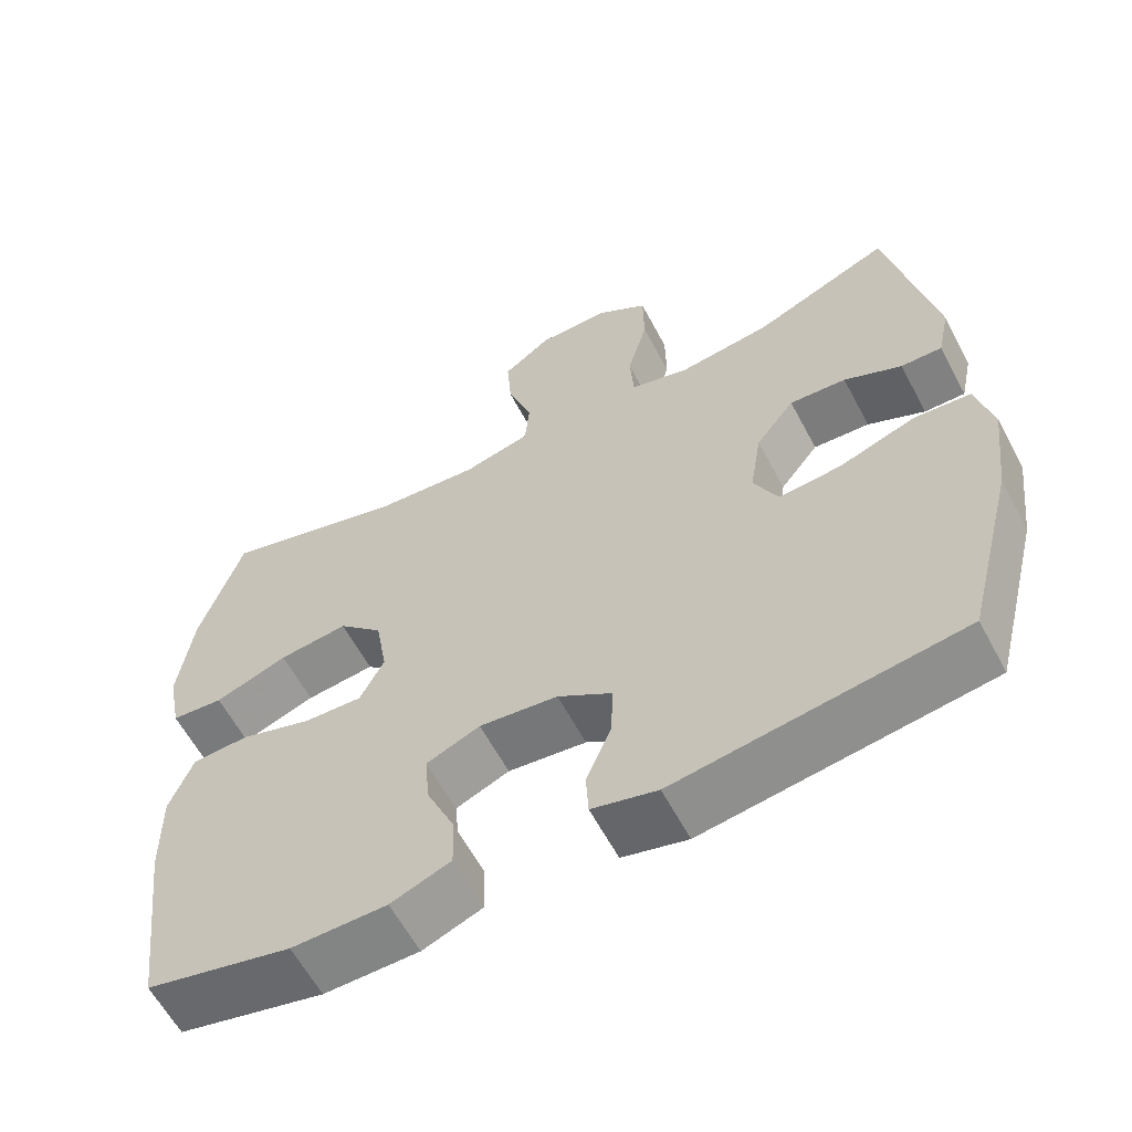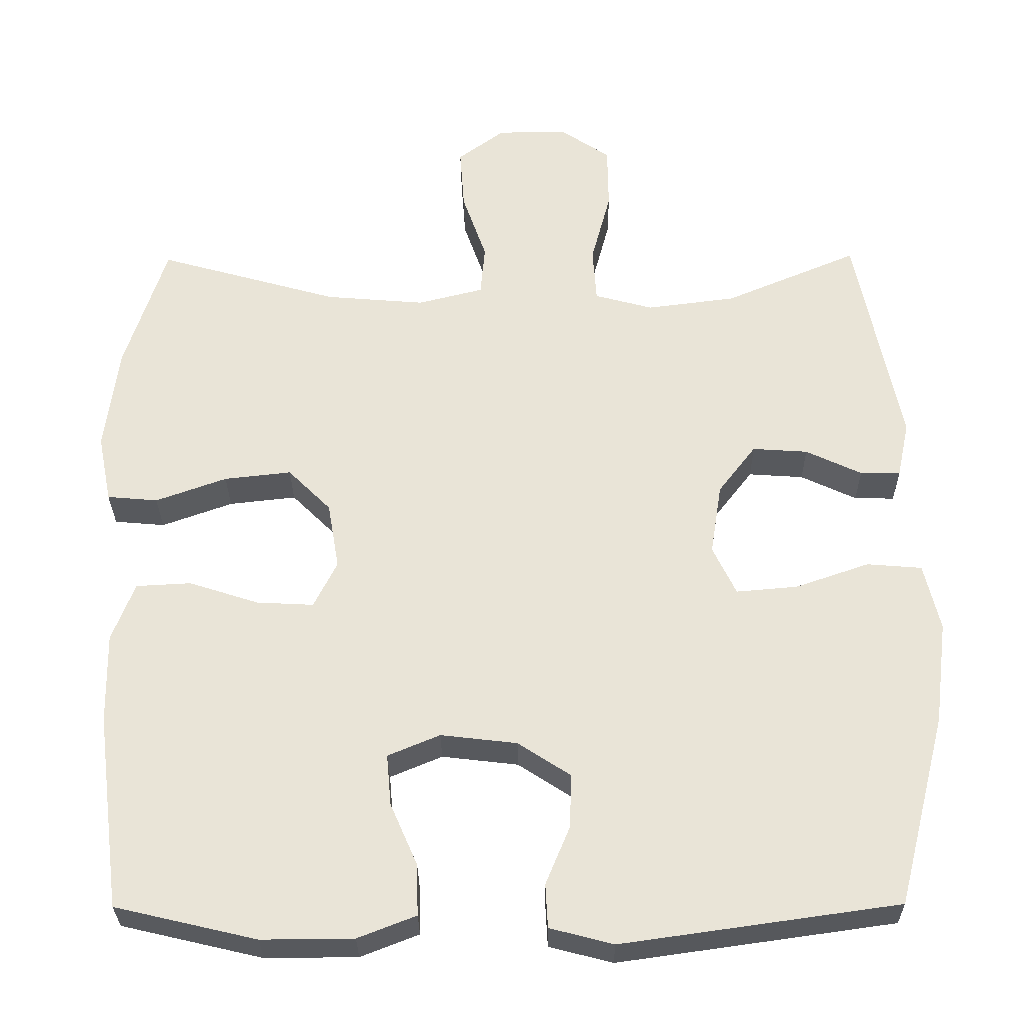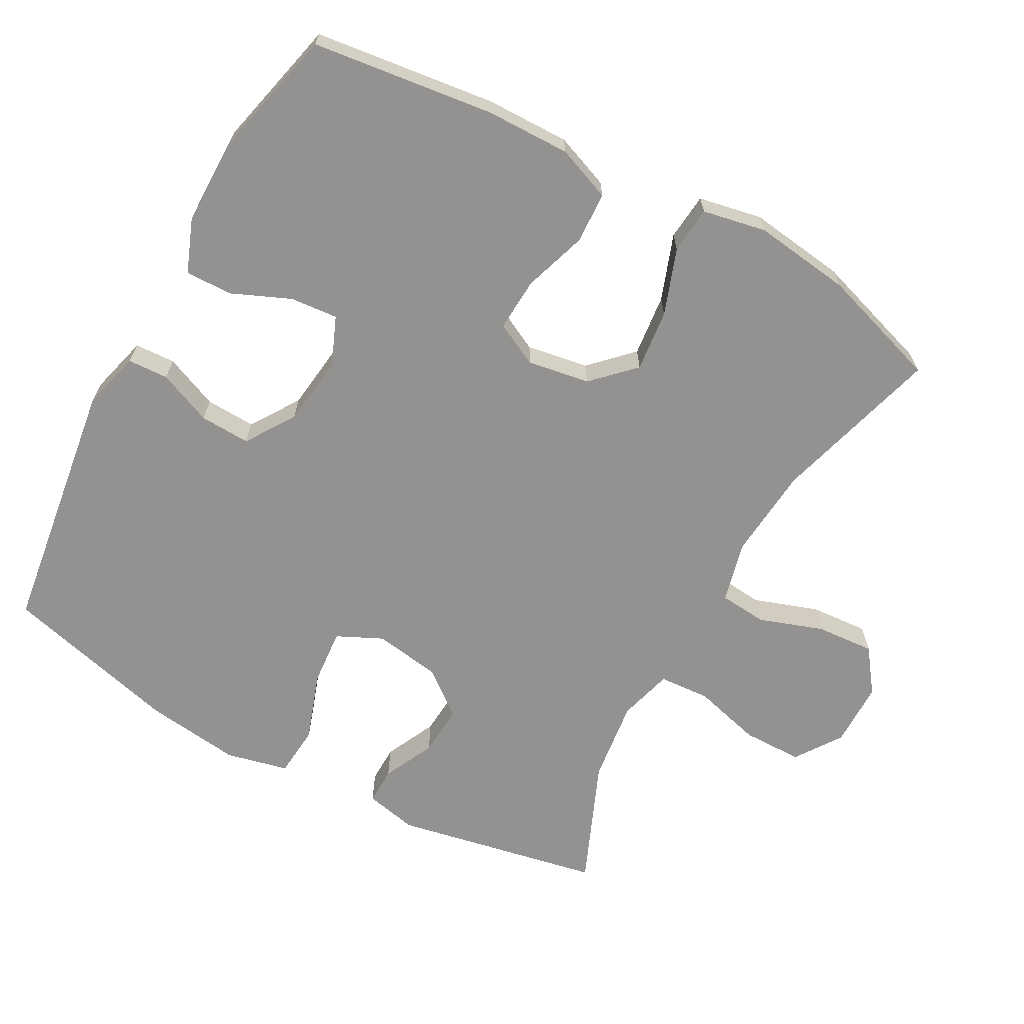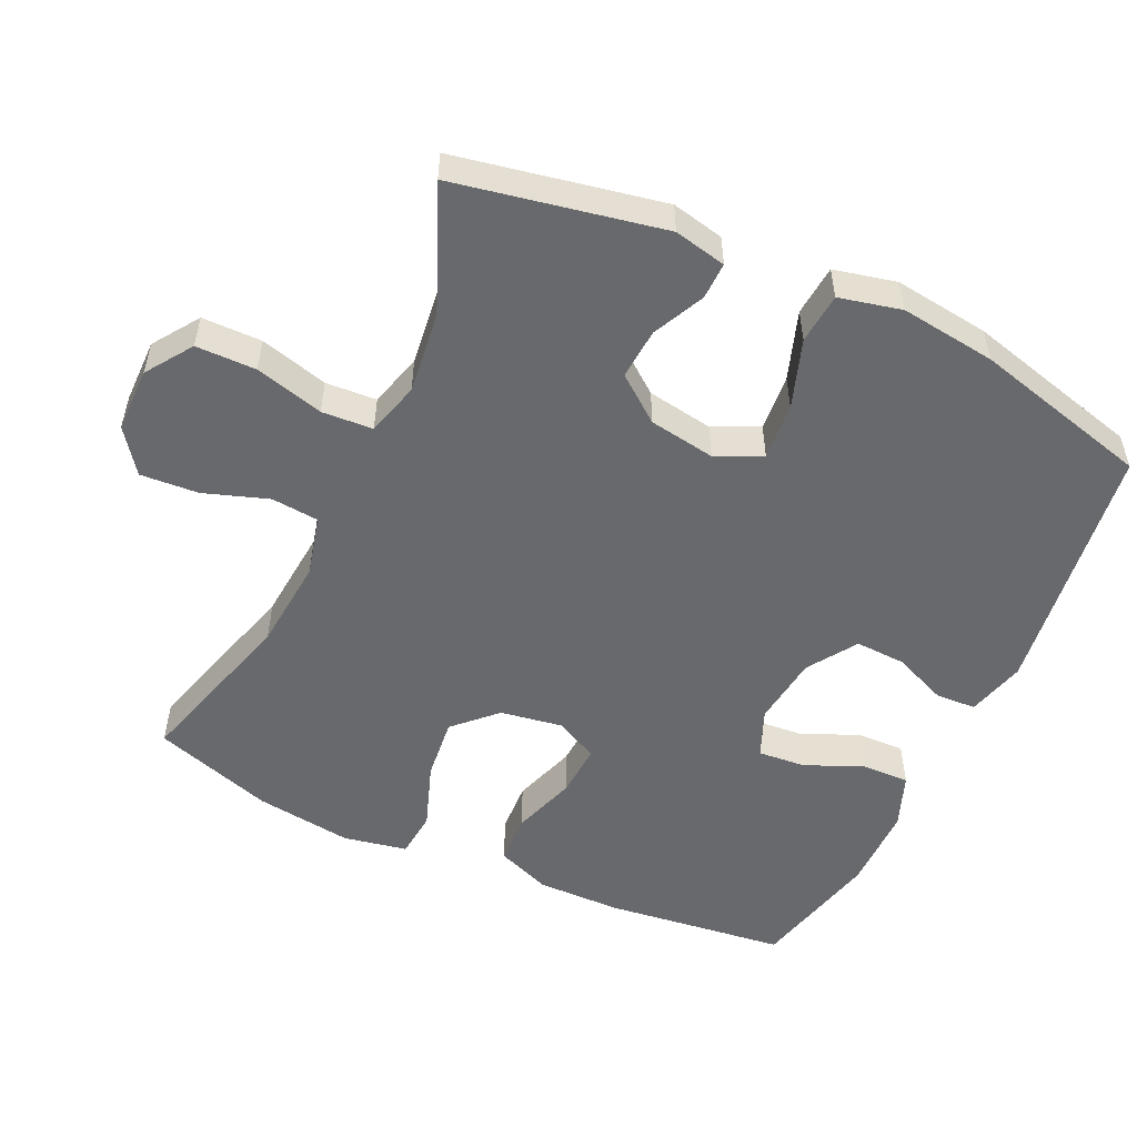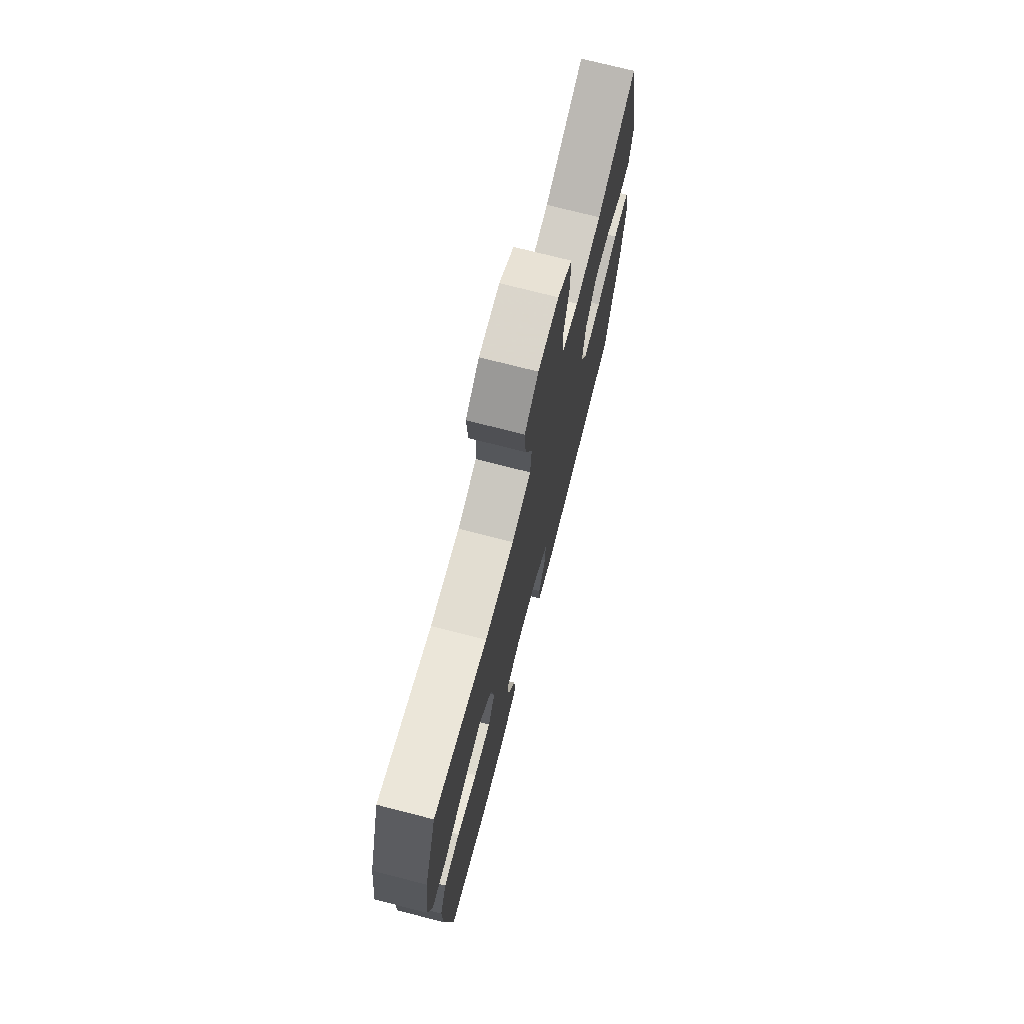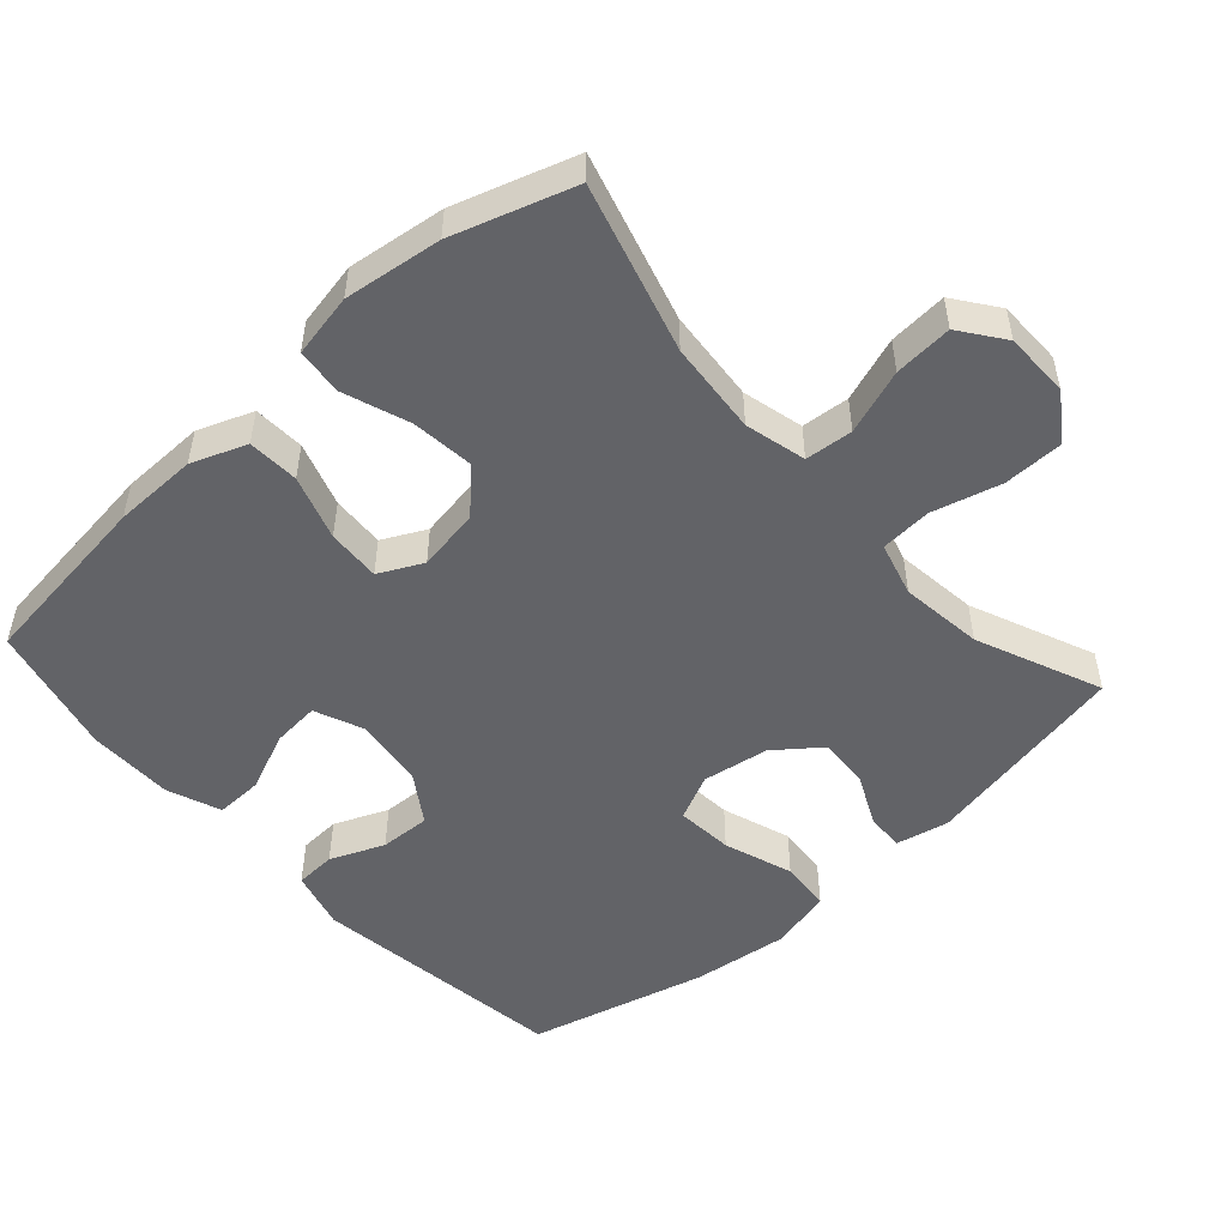
<metadata>
{"format":"obj","ext":"obj","renderer":"f3d","projection":"perspective","resolution":1024,"background":"white","views":[{"elev":-61.0,"azim":28.0,"up":"+Z"},{"elev":-29.6,"azim":0.6,"up":"+Z"},{"elev":-66.4,"azim":-118.8,"up":"+Y"},{"elev":-52.8,"azim":64.8,"up":"+Y"},{"elev":73.5,"azim":-75.6,"up":"+Z"},{"elev":-51.0,"azim":-48.2,"up":"+Y"}]}
</metadata>
<code>
v -0.5 0.07 -0.5
v -0.533 0.07 -0.24
v -0.535 0.07 -0.12
v -0.505 0.07 -0.042
v -0.432 0.07 -0.038
v -0.34 0.07 -0.068
v -0.264 0.07 -0.072
v -0.233 0.07 -0.01
v -0.248 0.07 0.079
v -0.305 0.07 0.136
v -0.394 0.07 0.126
v -0.488 0.07 0.092
v -0.555 0.07 0.098
v -0.573 0.07 0.189
v -0.555 0.07 0.328
v -0.5 0.07 0.5
v -0.26 0.07 0.432
v -0.128 0.07 0.421
v -0.041 0.07 0.443
v -0.035 0.07 0.511
v -0.067 0.07 0.603
v -0.073 0.07 0.686
v -0.011 0.07 0.732
v 0.082 0.07 0.733
v 0.148 0.07 0.688
v 0.149 0.07 0.602
v 0.123 0.07 0.504
v 0.128 0.07 0.431
v 0.205 0.07 0.41
v 0.323 0.07 0.425
v 0.5 0.07 0.5
v 0.559 0.07 0.204
v 0.543 0.07 0.129
v 0.49 0.07 0.13
v 0.416 0.07 0.165
v 0.343 0.07 0.17
v 0.293 0.07 0.105
v 0.278 0.07 0.01
v 0.309 0.07 -0.055
v 0.39 0.07 -0.048
v 0.488 0.07 -0.014
v 0.561 0.07 -0.02
v 0.582 0.07 -0.109
v 0.565 0.07 -0.246
v 0.5 0.07 -0.5
v 0.134 0.07 -0.552
v 0.05 0.07 -0.53
v 0.047 0.07 -0.472
v 0.079 0.07 -0.395
v 0.082 0.07 -0.323
v 0.012 0.07 -0.277
v -0.089 0.07 -0.265
v -0.158 0.07 -0.294
v -0.152 0.07 -0.362
v -0.116 0.07 -0.445
v -0.114 0.07 -0.513
v -0.191 0.07 -0.543
v -0.313 0.07 -0.544
v -0.5 0 -0.5
v -0.533 0 -0.24
v -0.535 0 -0.12
v -0.505 0 -0.042
v -0.432 0 -0.038
v -0.34 0 -0.068
v -0.264 0 -0.072
v -0.233 0 -0.01
v -0.248 0 0.079
v -0.305 0 0.136
v -0.394 0 0.126
v -0.488 0 0.092
v -0.555 0 0.098
v -0.573 0 0.189
v -0.555 0 0.328
v -0.5 0 0.5
v -0.26 0 0.432
v -0.128 0 0.421
v -0.041 0 0.443
v -0.035 0 0.511
v -0.067 0 0.603
v -0.073 0 0.686
v -0.011 0 0.732
v 0.082 0 0.733
v 0.148 0 0.688
v 0.149 0 0.602
v 0.123 0 0.504
v 0.128 0 0.431
v 0.205 0 0.41
v 0.323 0 0.425
v 0.5 0 0.5
v 0.559 0 0.204
v 0.543 0 0.129
v 0.49 0 0.13
v 0.416 0 0.165
v 0.343 0 0.17
v 0.293 0 0.105
v 0.278 0 0.01
v 0.309 0 -0.055
v 0.39 0 -0.048
v 0.488 0 -0.014
v 0.561 0 -0.02
v 0.582 0 -0.109
v 0.565 0 -0.246
v 0.5 0 -0.5
v 0.134 0 -0.552
v 0.05 0 -0.53
v 0.047 0 -0.472
v 0.079 0 -0.395
v 0.082 0 -0.323
v 0.012 0 -0.277
v -0.089 0 -0.265
v -0.158 0 -0.294
v -0.152 0 -0.362
v -0.116 0 -0.445
v -0.114 0 -0.513
v -0.191 0 -0.543
v -0.313 0 -0.544
f 4 5 6
f 3 4 6
f 2 3 6
f 1 2 6
f 58 1 6
f 57 58 6
f 56 57 6
f 55 56 6
f 54 55 6
f 53 54 6 7
f 52 53 7 8
f 51 52 8 9
f 50 51 9
f 47 48 49
f 46 47 49
f 45 46 49
f 44 45 49
f 43 44 49
f 42 43 49
f 41 42 49
f 40 41 49
f 39 40 49 50
f 38 39 50 9
f 33 34 35
f 32 33 35
f 31 32 35
f 30 31 35
f 29 30 35 36
f 28 29 36 37
f 25 26 27
f 24 25 27
f 23 24 27
f 22 23 27
f 21 22 27
f 20 21 27
f 19 20 27 28
f 38 9 10
f 37 38 10
f 28 37 10
f 19 28 10
f 18 19 10
f 15 16 17
f 14 15 17
f 13 14 17
f 12 13 17
f 11 12 17
f 10 11 17 18
f 64 63 62
f 64 62 61
f 64 61 60
f 64 60 59
f 64 59 116
f 64 116 115
f 64 115 114
f 64 114 113
f 64 113 112
f 65 64 112 111
f 66 65 111 110
f 67 66 110 109
f 67 109 108
f 107 106 105
f 107 105 104
f 107 104 103
f 107 103 102
f 107 102 101
f 107 101 100
f 107 100 99
f 107 99 98
f 108 107 98 97
f 67 108 97 96
f 93 92 91
f 93 91 90
f 93 90 89
f 93 89 88
f 94 93 88 87
f 95 94 87 86
f 85 84 83
f 85 83 82
f 85 82 81
f 85 81 80
f 85 80 79
f 85 79 78
f 86 85 78 77
f 68 67 96
f 68 96 95
f 68 95 86
f 68 86 77
f 68 77 76
f 75 74 73
f 75 73 72
f 75 72 71
f 75 71 70
f 75 70 69
f 76 75 69 68
f 1 59 60 2
f 2 60 61 3
f 3 61 62 4
f 4 62 63 5
f 5 63 64 6
f 6 64 65 7
f 7 65 66 8
f 8 66 67 9
f 9 67 68 10
f 10 68 69 11
f 11 69 70 12
f 12 70 71 13
f 13 71 72 14
f 14 72 73 15
f 15 73 74 16
f 16 74 75 17
f 17 75 76 18
f 18 76 77 19
f 19 77 78 20
f 20 78 79 21
f 21 79 80 22
f 22 80 81 23
f 23 81 82 24
f 24 82 83 25
f 25 83 84 26
f 26 84 85 27
f 27 85 86 28
f 28 86 87 29
f 29 87 88 30
f 30 88 89 31
f 31 89 90 32
f 32 90 91 33
f 33 91 92 34
f 34 92 93 35
f 35 93 94 36
f 36 94 95 37
f 37 95 96 38
f 38 96 97 39
f 39 97 98 40
f 40 98 99 41
f 41 99 100 42
f 42 100 101 43
f 43 101 102 44
f 44 102 103 45
f 45 103 104 46
f 46 104 105 47
f 47 105 106 48
f 48 106 107 49
f 49 107 108 50
f 50 108 109 51
f 51 109 110 52
f 52 110 111 53
f 53 111 112 54
f 54 112 113 55
f 55 113 114 56
f 56 114 115 57
f 57 115 116 58
f 58 116 59 1

</code>
